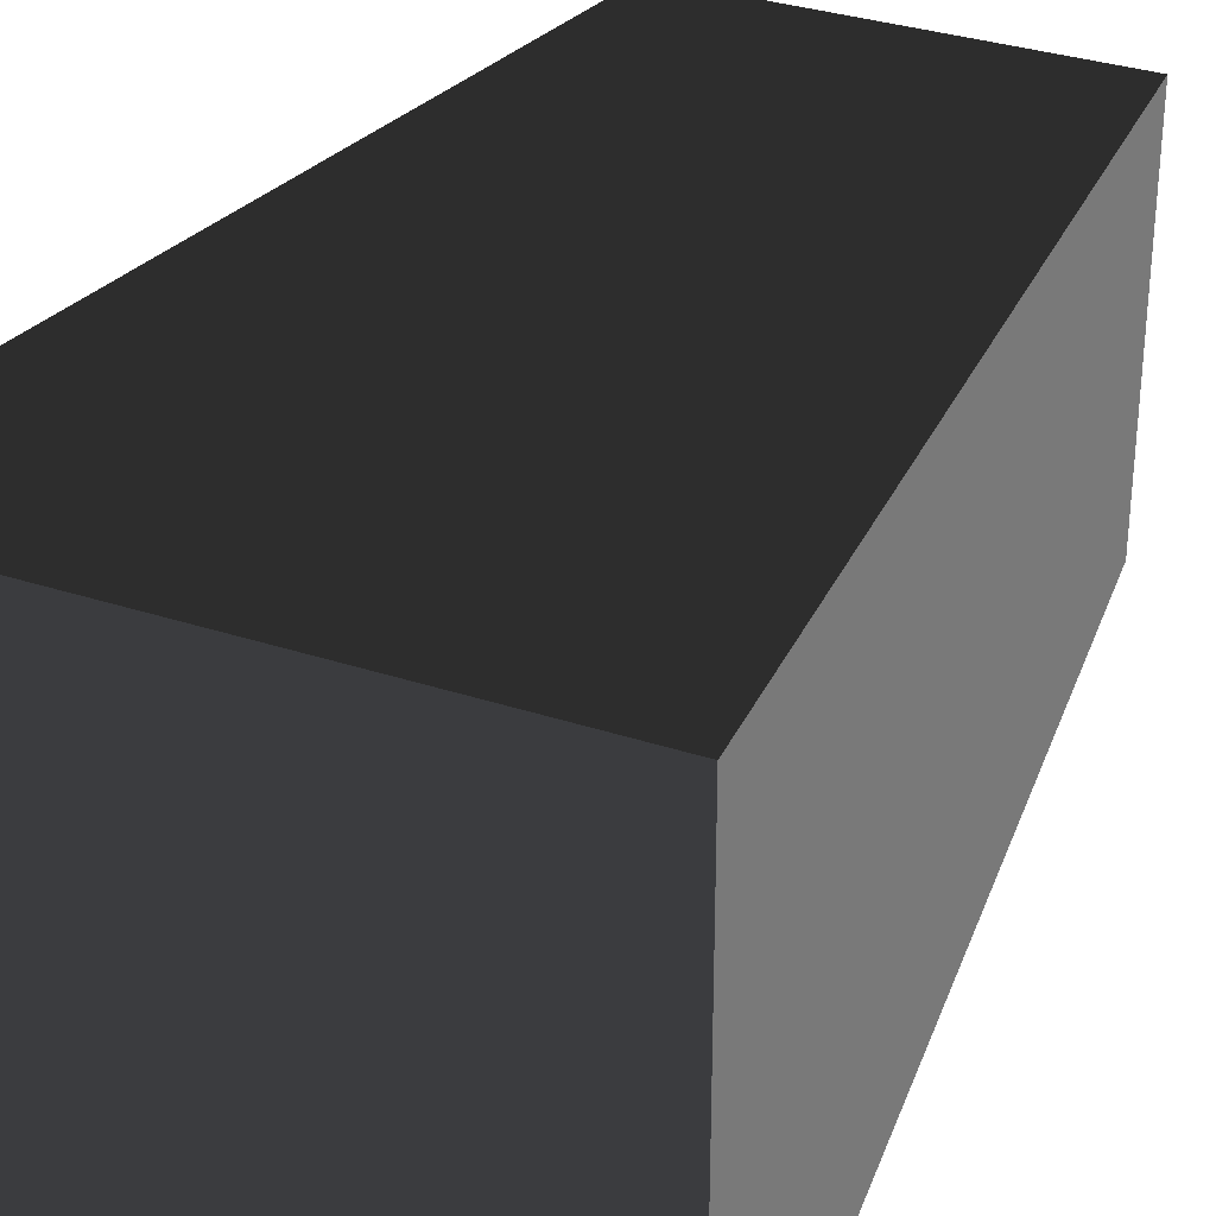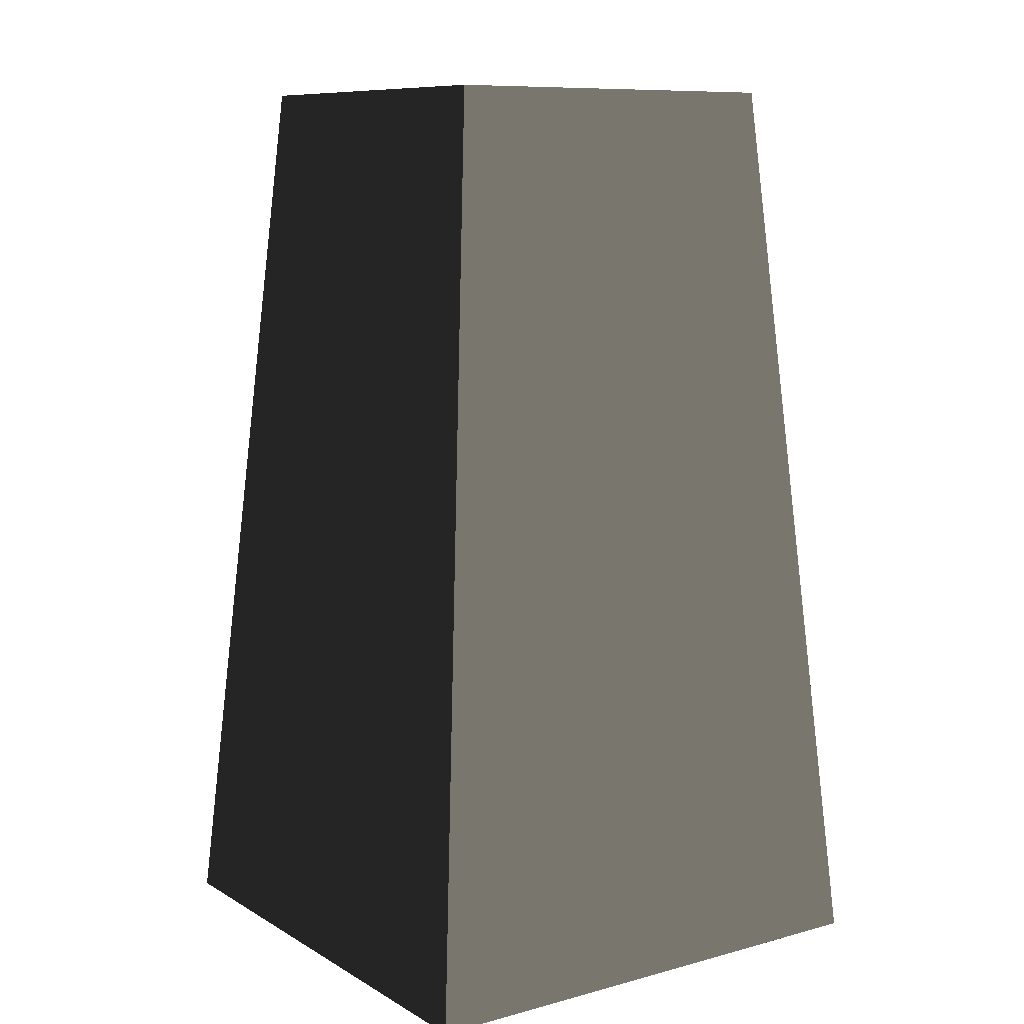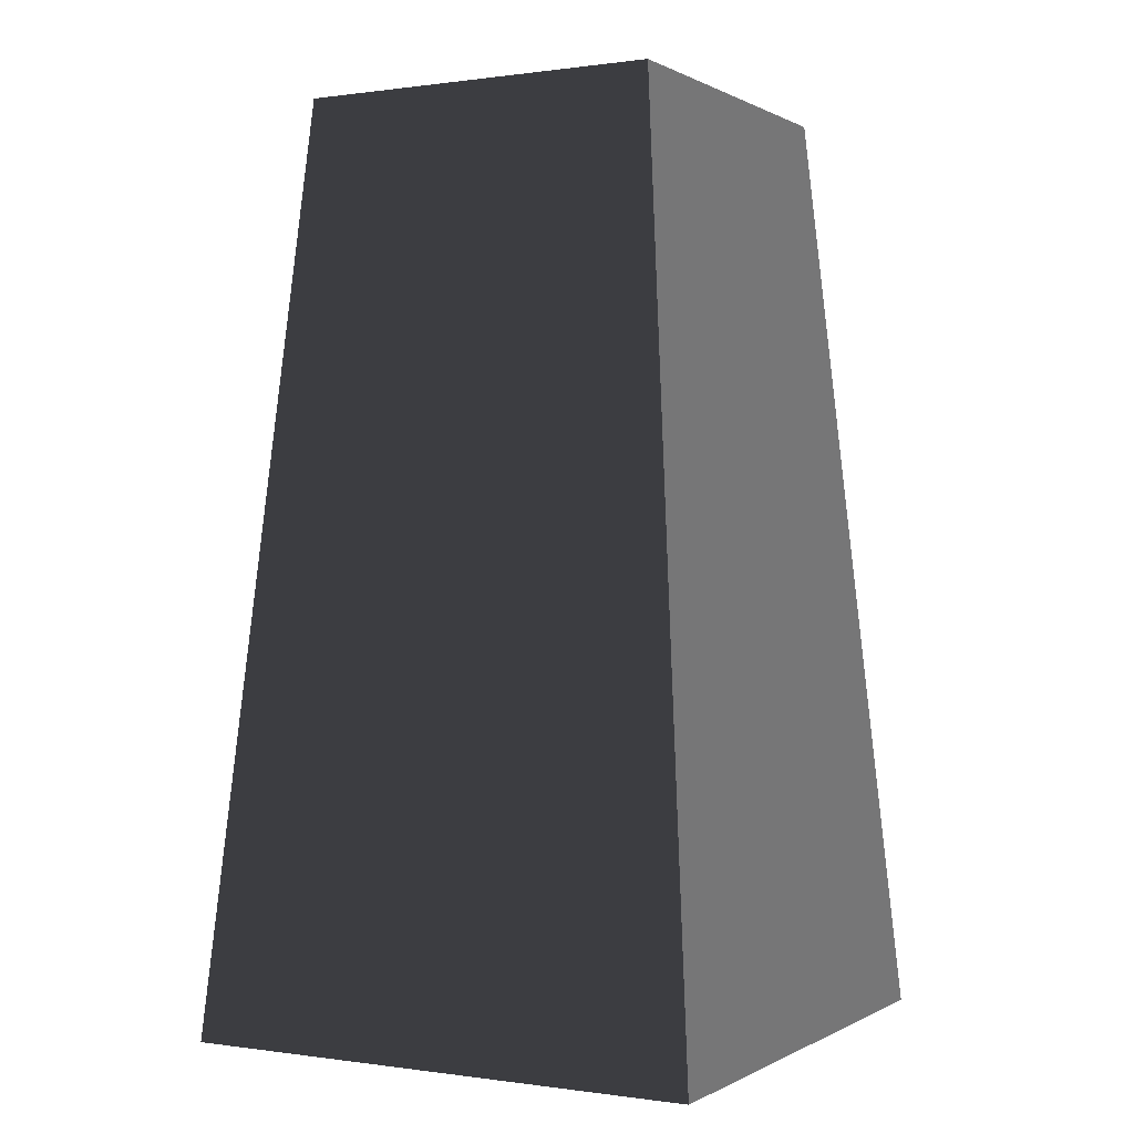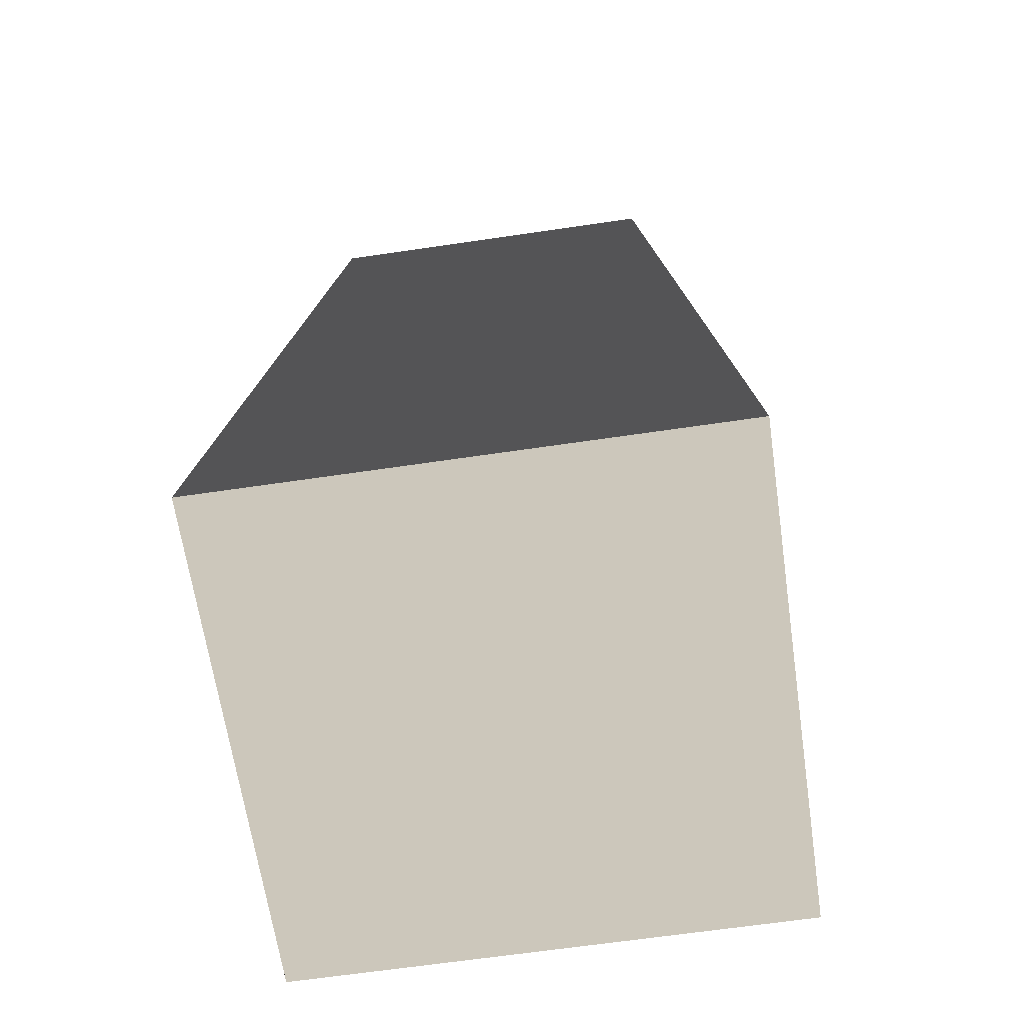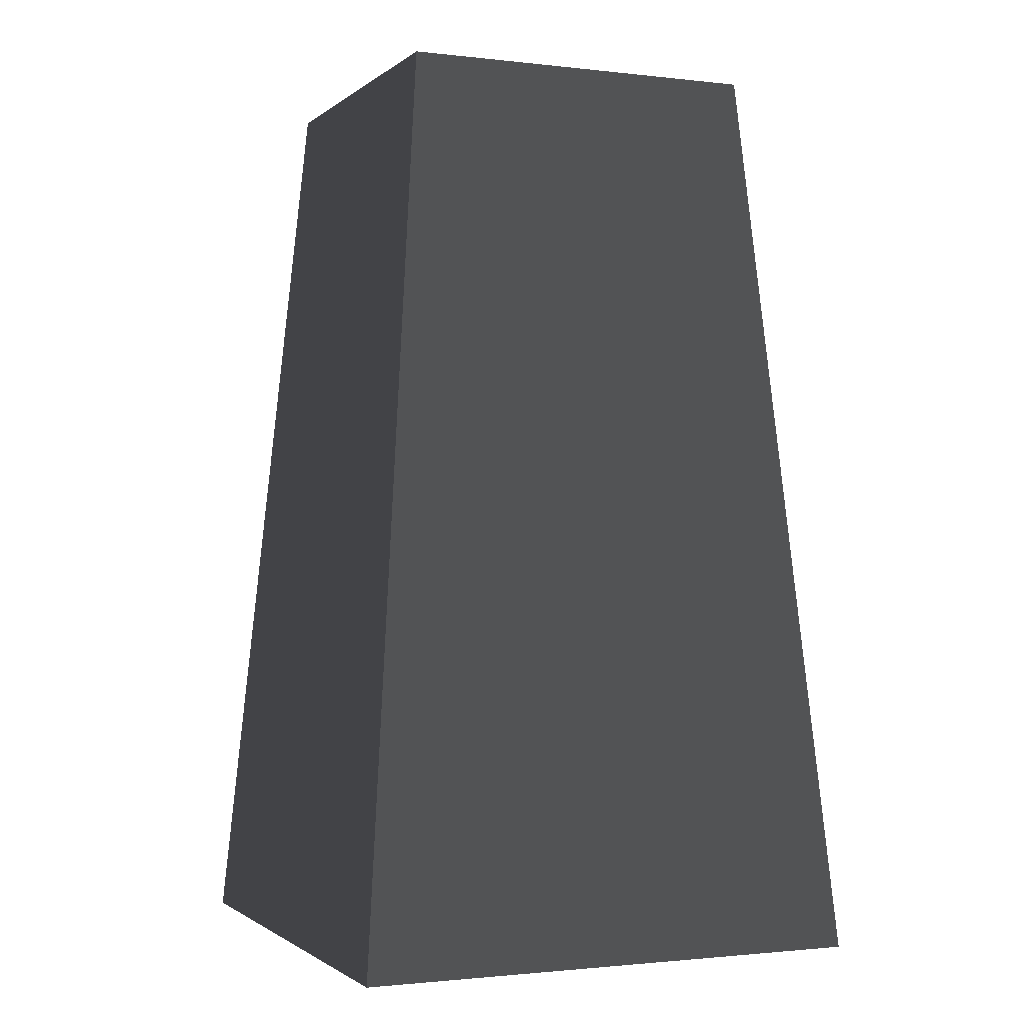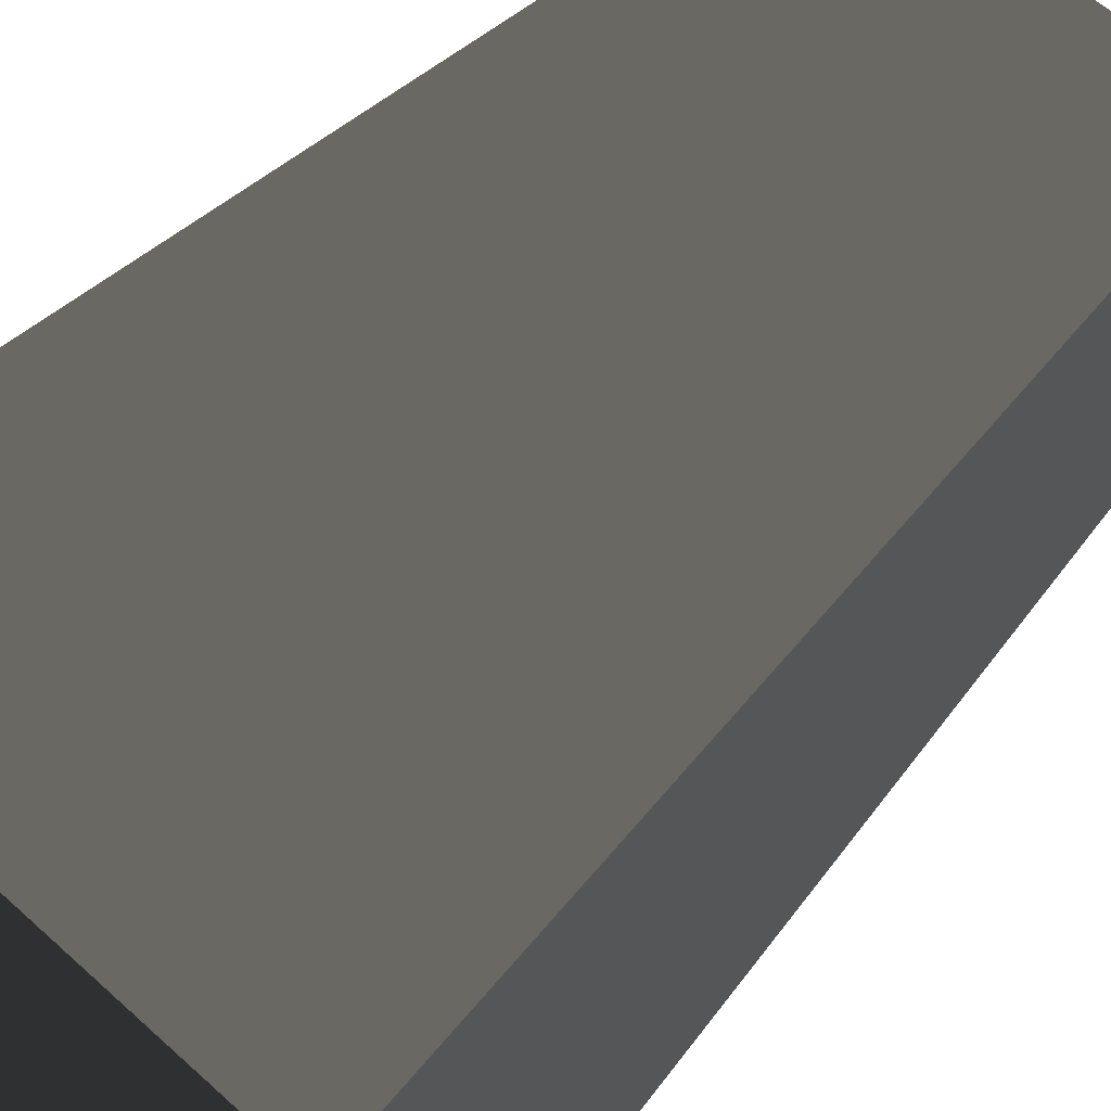
<metadata>
{"format":"obj","ext":"obj","renderer":"f3d","projection":"perspective","resolution":1024,"background":"white","views":[{"elev":32.9,"azim":-155.6,"up":"+Y"},{"elev":9.6,"azim":55.2,"up":"+Z"},{"elev":0.2,"azim":-61.4,"up":"+Z"},{"elev":-65.8,"azim":8.4,"up":"+Z"},{"elev":-1.4,"azim":-23.1,"up":"+Z"},{"elev":60.4,"azim":-137.2,"up":"+Y"}]}
</metadata>
<code>
v -0.7875 -0.7875 -1.385
v -0.7875 0.7875 -1.385
v -0.5512 0.5513 1.385
v -0.5512 -0.5512 1.385
v -0.7875 0.7875 -1.385
v 0.7875 0.7875 -1.385
v 0.5512 0.5512 1.385
v -0.5512 0.5513 1.385
v 0.7875 0.7875 -1.385
v 0.7875 -0.7875 -1.385
v 0.5512 -0.5513 1.385
v 0.5512 0.5512 1.385
v 0.7875 -0.7875 -1.385
v -0.7875 -0.7875 -1.385
v -0.5512 -0.5512 1.385
v 0.5512 -0.5513 1.385
v -0.7875 0.7875 -1.385
v -0.7875 -0.7875 -1.385
v 0.7875 -0.7875 -1.385
v 0.7875 0.7875 -1.385
v 0.5512 0.5512 1.385
v 0.5512 -0.5513 1.385
v -0.5512 -0.5512 1.385
v -0.5512 0.5513 1.385
g Rock_Obj_(20)_698_15
f 1 3 2
f 1 4 3
f 5 7 6
f 5 8 7
f 9 11 10
f 9 12 11
f 13 15 14
f 13 16 15
f 17 19 18
f 17 20 19
f 21 23 22
f 21 24 23

</code>
